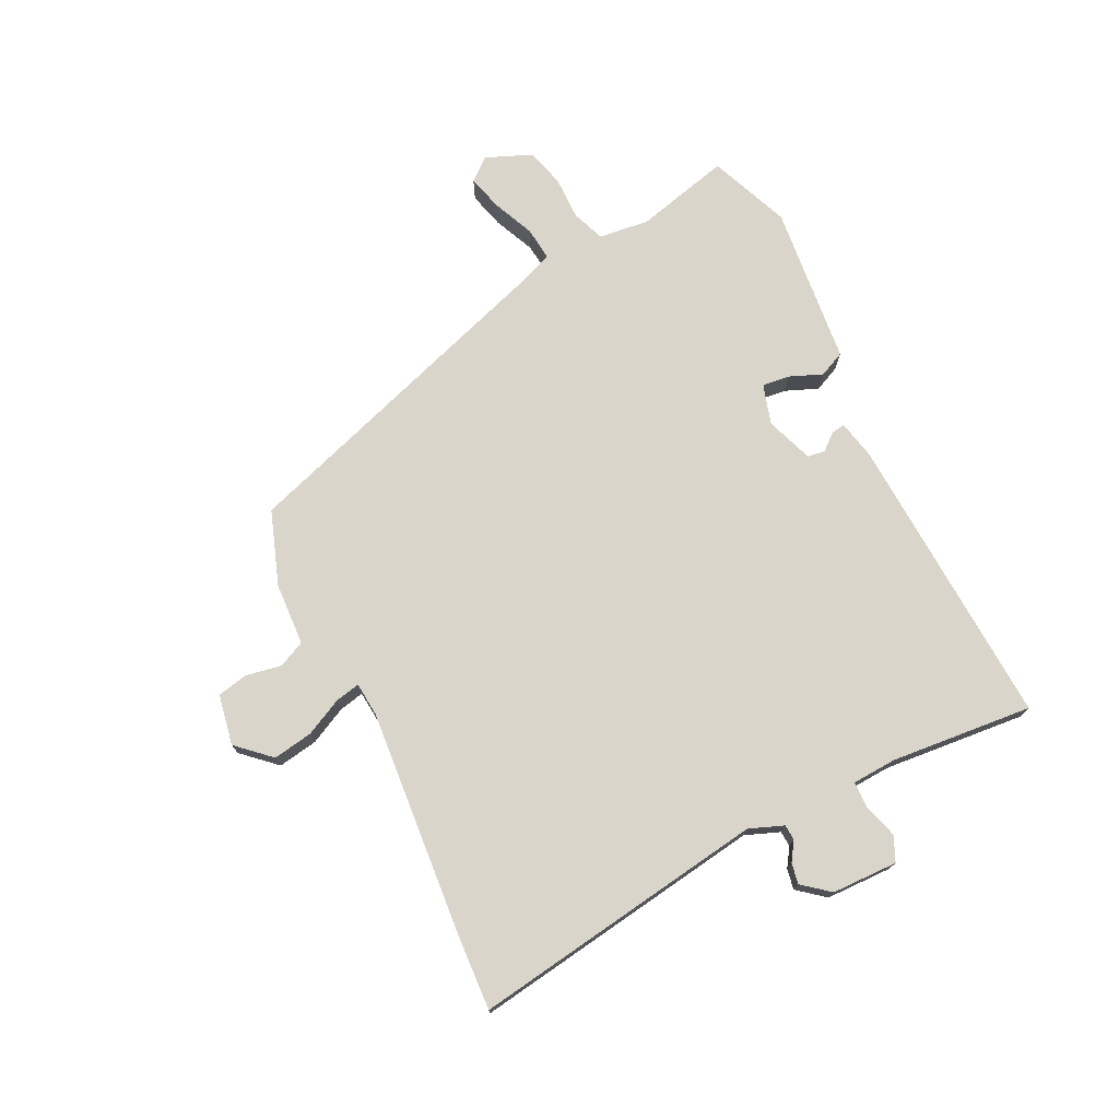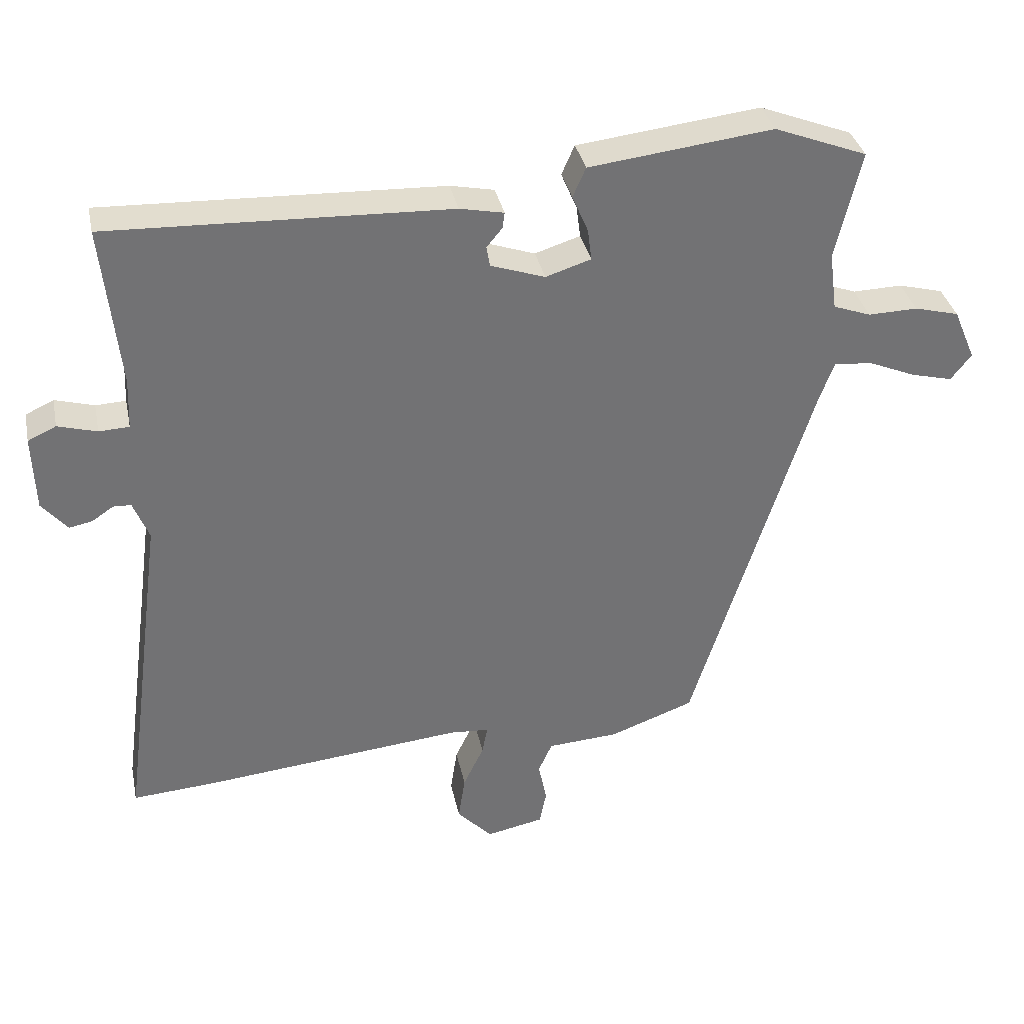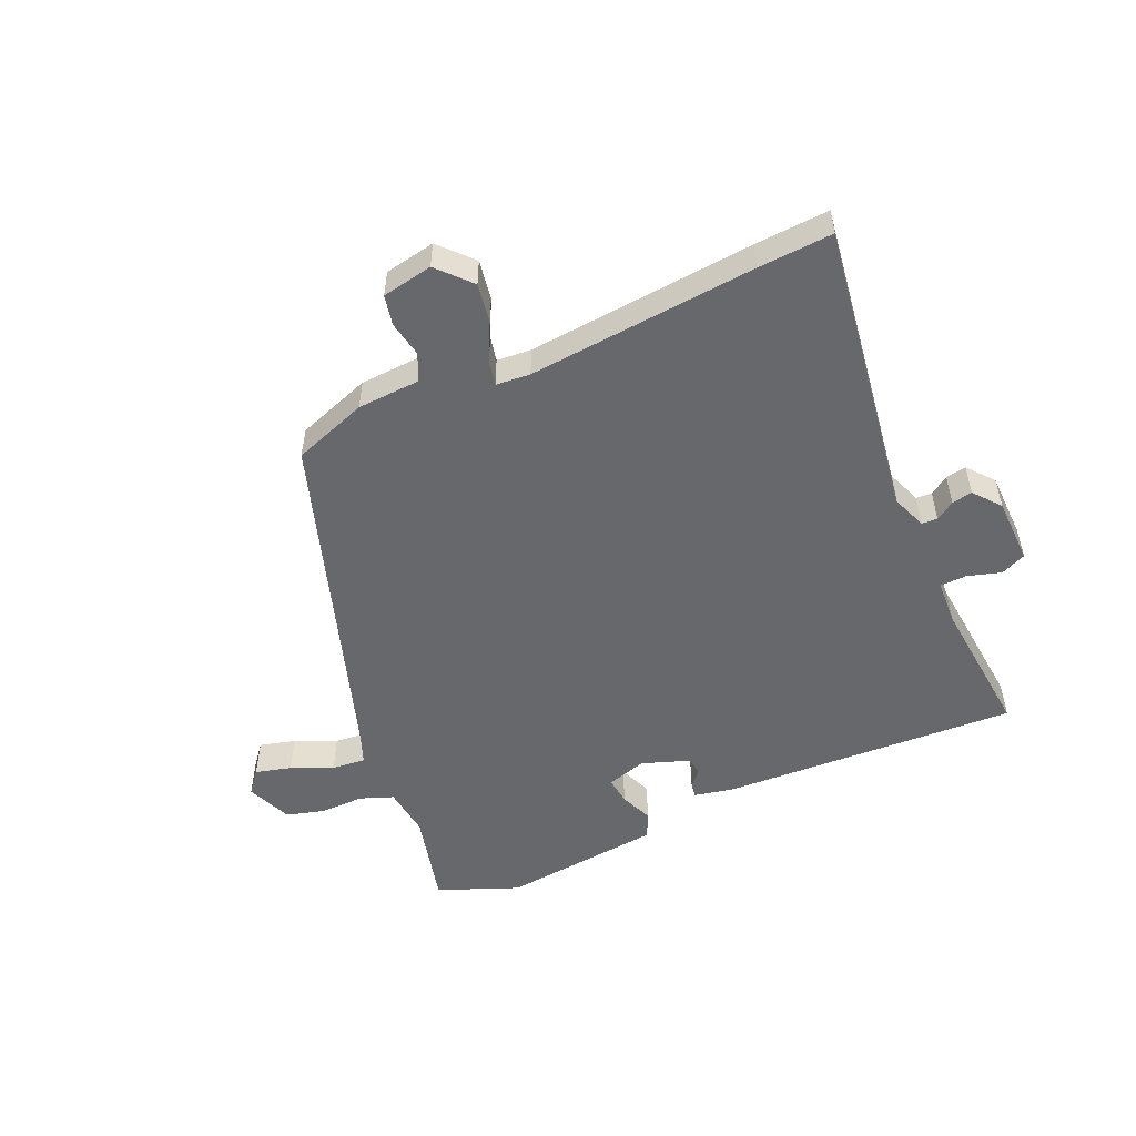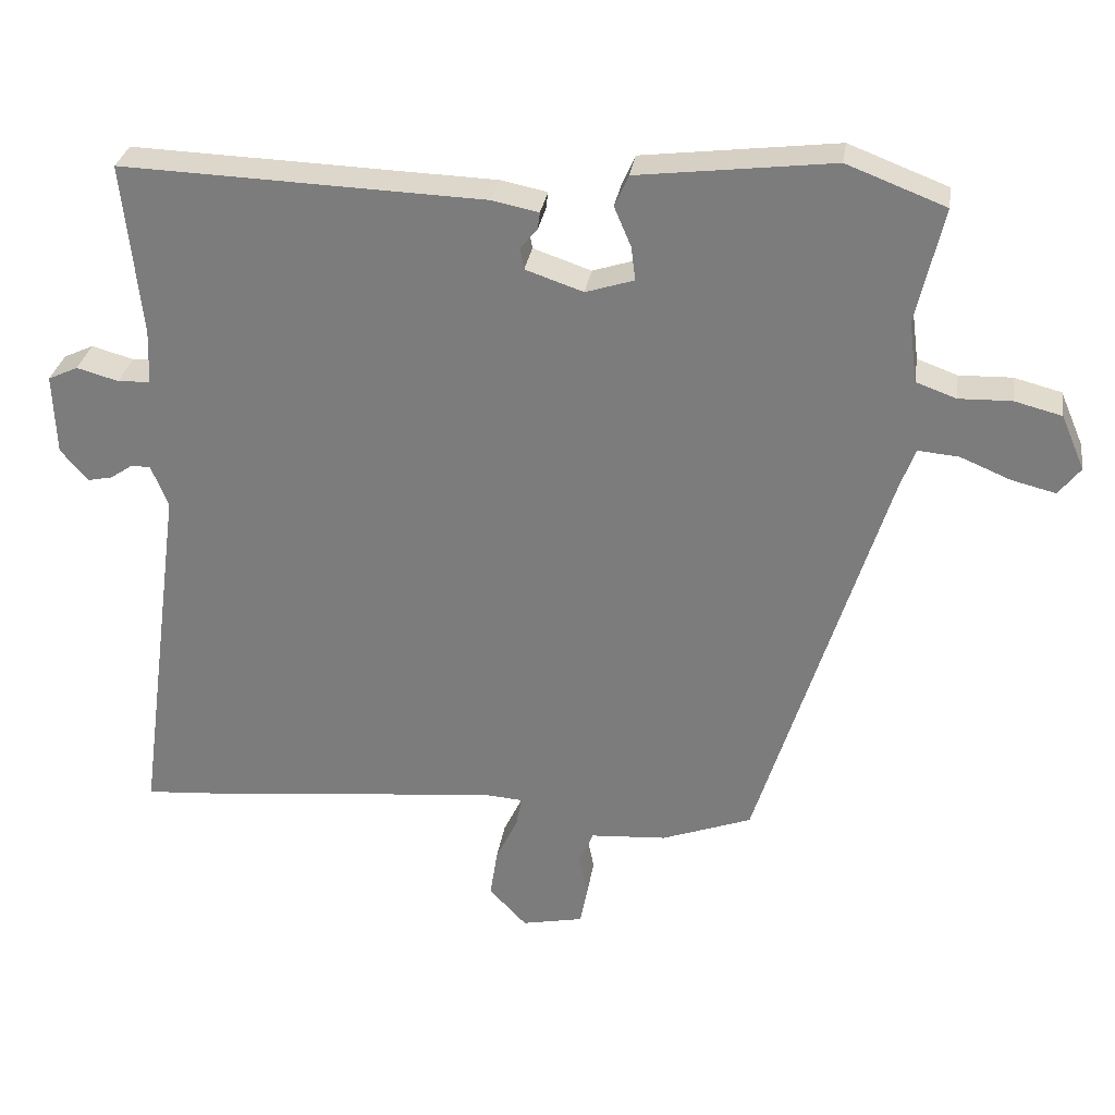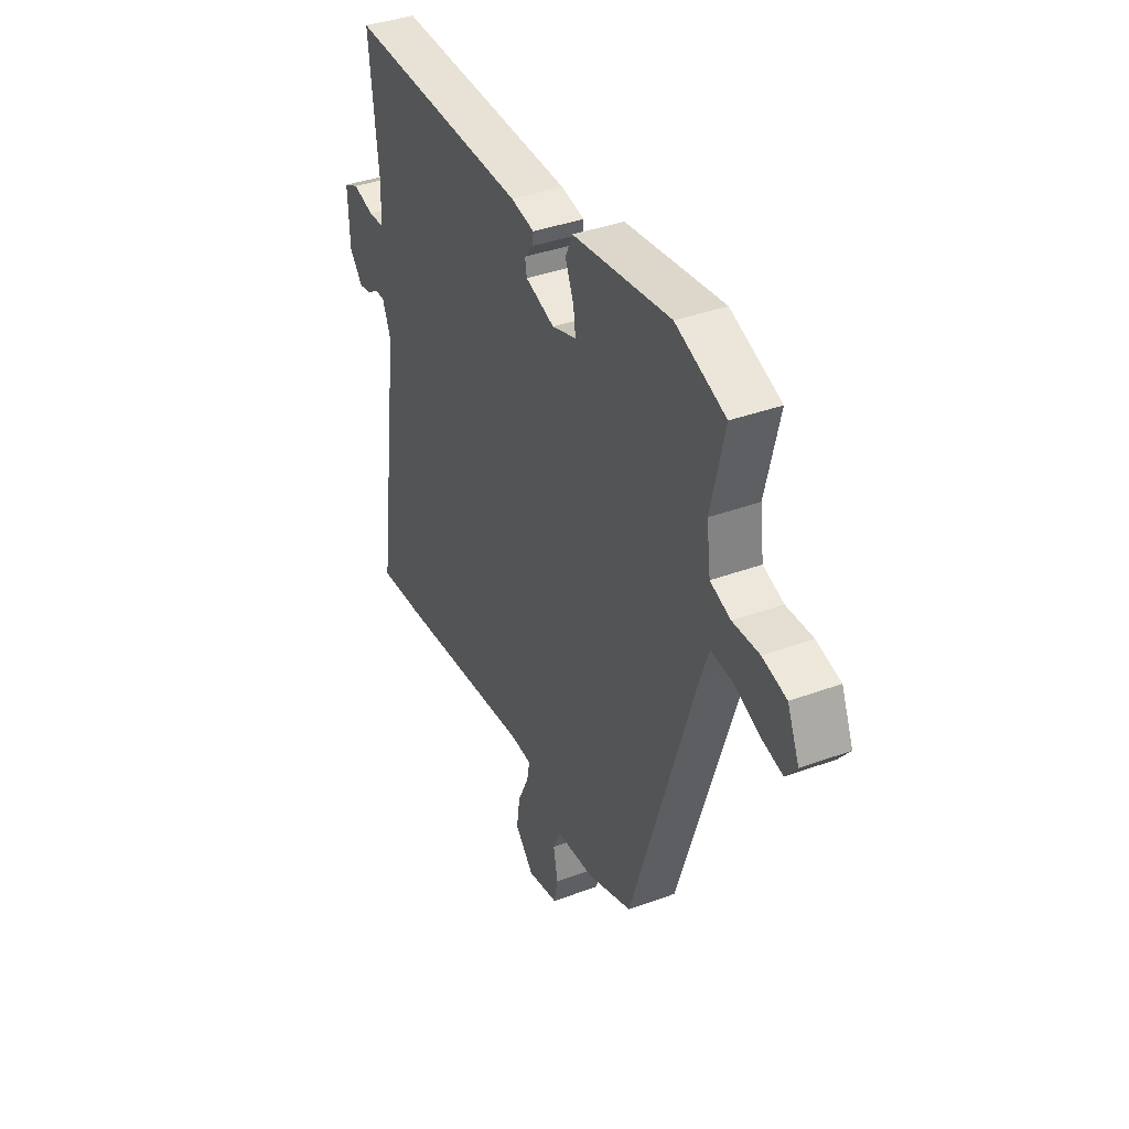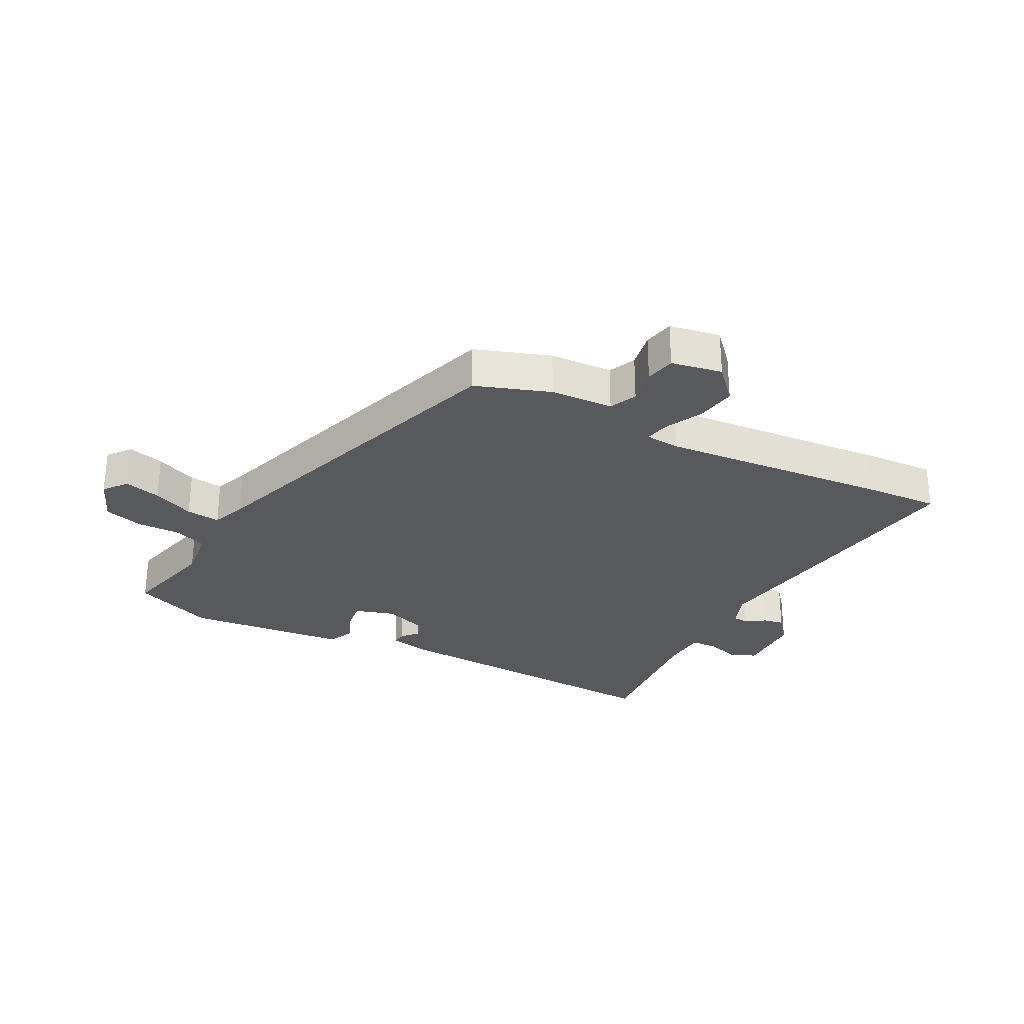
<metadata>
{"format":"obj","ext":"obj","renderer":"f3d","projection":"perspective","resolution":1024,"background":"white","views":[{"elev":74.3,"azim":-117.1,"up":"+Y"},{"elev":34.8,"azim":-11.7,"up":"+Z"},{"elev":-52.5,"azim":-156.8,"up":"+Y"},{"elev":29.9,"azim":8.5,"up":"+Z"},{"elev":37.9,"azim":64.9,"up":"+Z"},{"elev":-29.0,"azim":151.6,"up":"+Y"}]}
</metadata>
<code>
v 0.306 0.07 -0.463
v 0.183 0.07 -0.508
v 0.079 0.07 -0.515
v 0.059 0.07 -0.56
v 0.071 0.07 -0.62
v 0.061 0.07 -0.67
v -0.023 0.07 -0.687
v -0.074 0.07 -0.633
v -0.064 0.07 -0.567
v -0.034 0.07 -0.504
v -0.026 0.07 -0.463
v -0.083 0.07 -0.459
v -0.462 0.07 -0.497
v -0.586 0.07 -0.506
v -0.52 0.07 -0.013
v -0.543 0.07 0.044
v -0.569 0.07 0.045
v -0.6 0.07 0.024
v -0.634 0.07 0.017
v -0.671 0.07 0.061
v -0.675 0.07 0.171
v -0.634 0.07 0.19
v -0.577 0.07 0.174
v -0.533 0.07 0.176
v -0.53 0.07 0.25
v -0.555 0.07 0.486
v -0.06 0.07 0.468
v 0.004 0.07 0.455
v 0.001 0.07 0.432
v -0.022 0.07 0.404
v -0.017 0.07 0.375
v 0.062 0.07 0.348
v 0.128 0.07 0.369
v 0.122 0.07 0.415
v 0.099 0.07 0.469
v 0.118 0.07 0.512
v 0.235 0.07 0.526
v 0.385 0.07 0.544
v 0.52 0.07 0.492
v 0.483 0.07 0.334
v 0.494 0.07 0.25
v 0.549 0.07 0.23
v 0.621 0.07 0.232
v 0.686 0.07 0.215
v 0.718 0.07 0.14
v 0.688 0.07 0.102
v 0.628 0.07 0.117
v 0.559 0.07 0.146
v 0.503 0.07 0.151
v 0.482 0.07 0.094
v 0.306 0 -0.463
v 0.183 0 -0.508
v 0.079 0 -0.515
v 0.059 0 -0.56
v 0.071 0 -0.62
v 0.061 0 -0.67
v -0.023 0 -0.687
v -0.074 0 -0.633
v -0.064 0 -0.567
v -0.034 0 -0.504
v -0.026 0 -0.463
v -0.083 0 -0.459
v -0.462 0 -0.497
v -0.586 0 -0.506
v -0.52 0 -0.013
v -0.543 0 0.044
v -0.569 0 0.045
v -0.6 0 0.024
v -0.634 0 0.017
v -0.671 0 0.061
v -0.675 0 0.171
v -0.634 0 0.19
v -0.577 0 0.174
v -0.533 0 0.176
v -0.53 0 0.25
v -0.555 0 0.486
v -0.06 0 0.468
v 0.004 0 0.455
v 0.001 0 0.432
v -0.022 0 0.404
v -0.017 0 0.375
v 0.062 0 0.348
v 0.128 0 0.369
v 0.122 0 0.415
v 0.099 0 0.469
v 0.118 0 0.512
v 0.235 0 0.526
v 0.385 0 0.544
v 0.52 0 0.492
v 0.483 0 0.334
v 0.494 0 0.25
v 0.549 0 0.23
v 0.621 0 0.232
v 0.686 0 0.215
v 0.718 0 0.14
v 0.688 0 0.102
v 0.628 0 0.117
v 0.559 0 0.146
v 0.503 0 0.151
v 0.482 0 0.094
f 46 47 48
f 45 46 48
f 44 45 48
f 43 44 48
f 42 43 48
f 41 42 48 49
f 40 41 49 50
f 37 38 39 40
f 37 40 50
f 36 37 50
f 35 36 50
f 34 35 50
f 28 29 30
f 27 28 30
f 26 27 30
f 25 26 30
f 24 25 30 31
f 21 22 23
f 20 21 23
f 19 20 23
f 18 19 23
f 17 18 23
f 16 17 23 24
f 24 31 32
f 16 24 32
f 15 16 32
f 15 32 33
f 14 15 33
f 13 14 33
f 12 13 33
f 8 9 10
f 7 8 10
f 6 7 10
f 5 6 10
f 4 5 10
f 3 4 10 11
f 1 2 3 11
f 33 34 50 1
f 1 11 12 33
f 98 97 96
f 98 96 95
f 98 95 94
f 98 94 93
f 98 93 92
f 99 98 92 91
f 100 99 91 90
f 90 89 88 87
f 100 90 87
f 100 87 86
f 100 86 85
f 100 85 84
f 80 79 78
f 80 78 77
f 80 77 76
f 80 76 75
f 81 80 75 74
f 73 72 71
f 73 71 70
f 73 70 69
f 73 69 68
f 73 68 67
f 74 73 67 66
f 82 81 74
f 82 74 66
f 82 66 65
f 83 82 65
f 83 65 64
f 83 64 63
f 83 63 62
f 60 59 58
f 60 58 57
f 60 57 56
f 60 56 55
f 60 55 54
f 61 60 54 53
f 61 53 52 51
f 51 100 84 83
f 83 62 61 51
f 1 51 52 2
f 2 52 53 3
f 3 53 54 4
f 4 54 55 5
f 5 55 56 6
f 6 56 57 7
f 7 57 58 8
f 8 58 59 9
f 9 59 60 10
f 10 60 61 11
f 11 61 62 12
f 12 62 63 13
f 13 63 64 14
f 14 64 65 15
f 15 65 66 16
f 16 66 67 17
f 17 67 68 18
f 18 68 69 19
f 19 69 70 20
f 20 70 71 21
f 21 71 72 22
f 22 72 73 23
f 23 73 74 24
f 24 74 75 25
f 25 75 76 26
f 26 76 77 27
f 27 77 78 28
f 28 78 79 29
f 29 79 80 30
f 30 80 81 31
f 31 81 82 32
f 32 82 83 33
f 33 83 84 34
f 34 84 85 35
f 35 85 86 36
f 36 86 87 37
f 37 87 88 38
f 38 88 89 39
f 39 89 90 40
f 40 90 91 41
f 41 91 92 42
f 42 92 93 43
f 43 93 94 44
f 44 94 95 45
f 45 95 96 46
f 46 96 97 47
f 47 97 98 48
f 48 98 99 49
f 49 99 100 50
f 50 100 51 1

</code>
